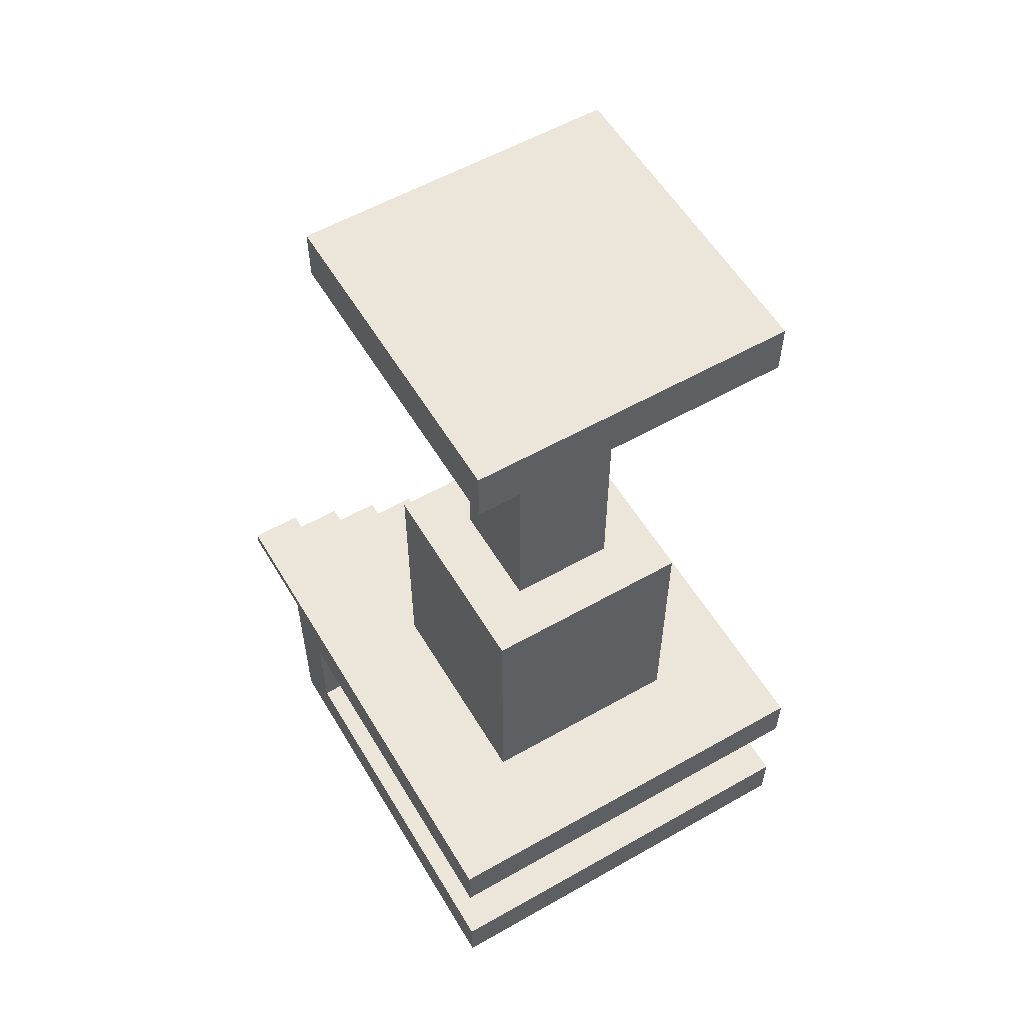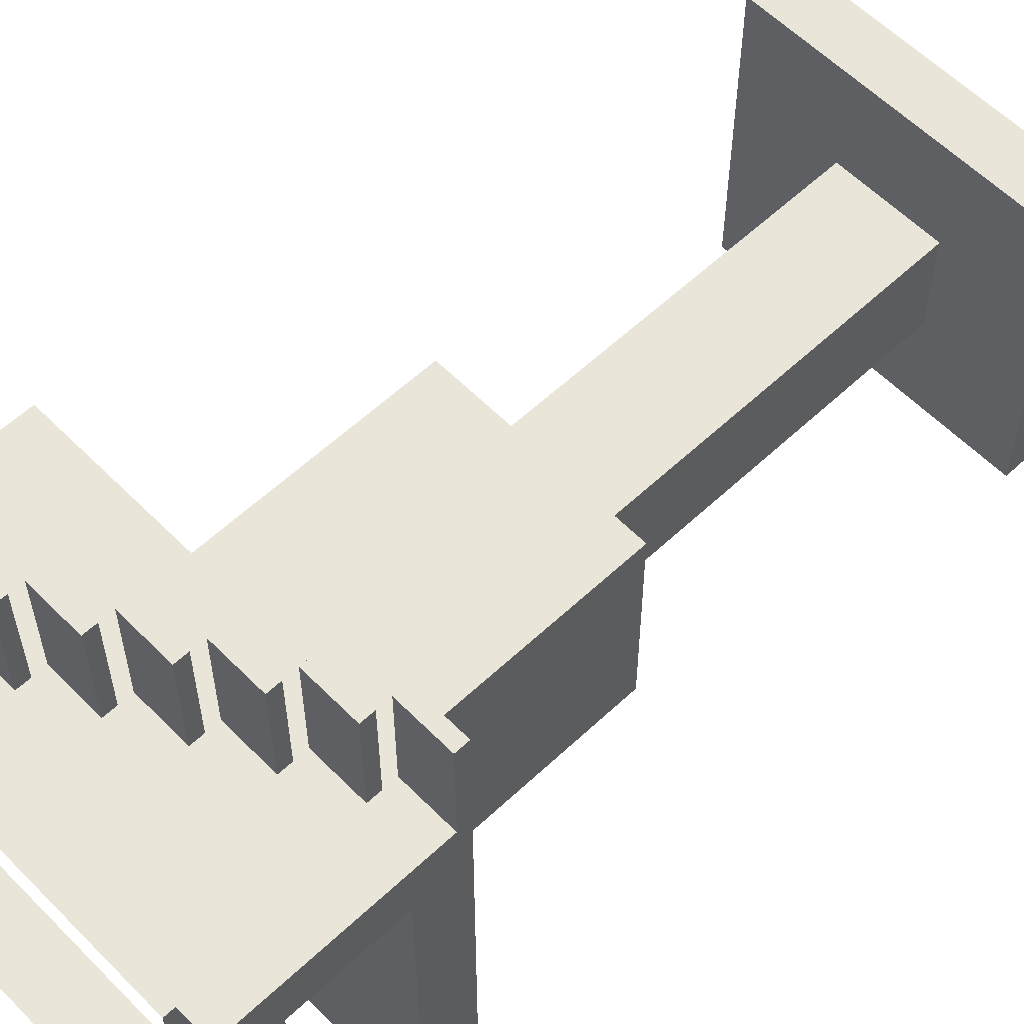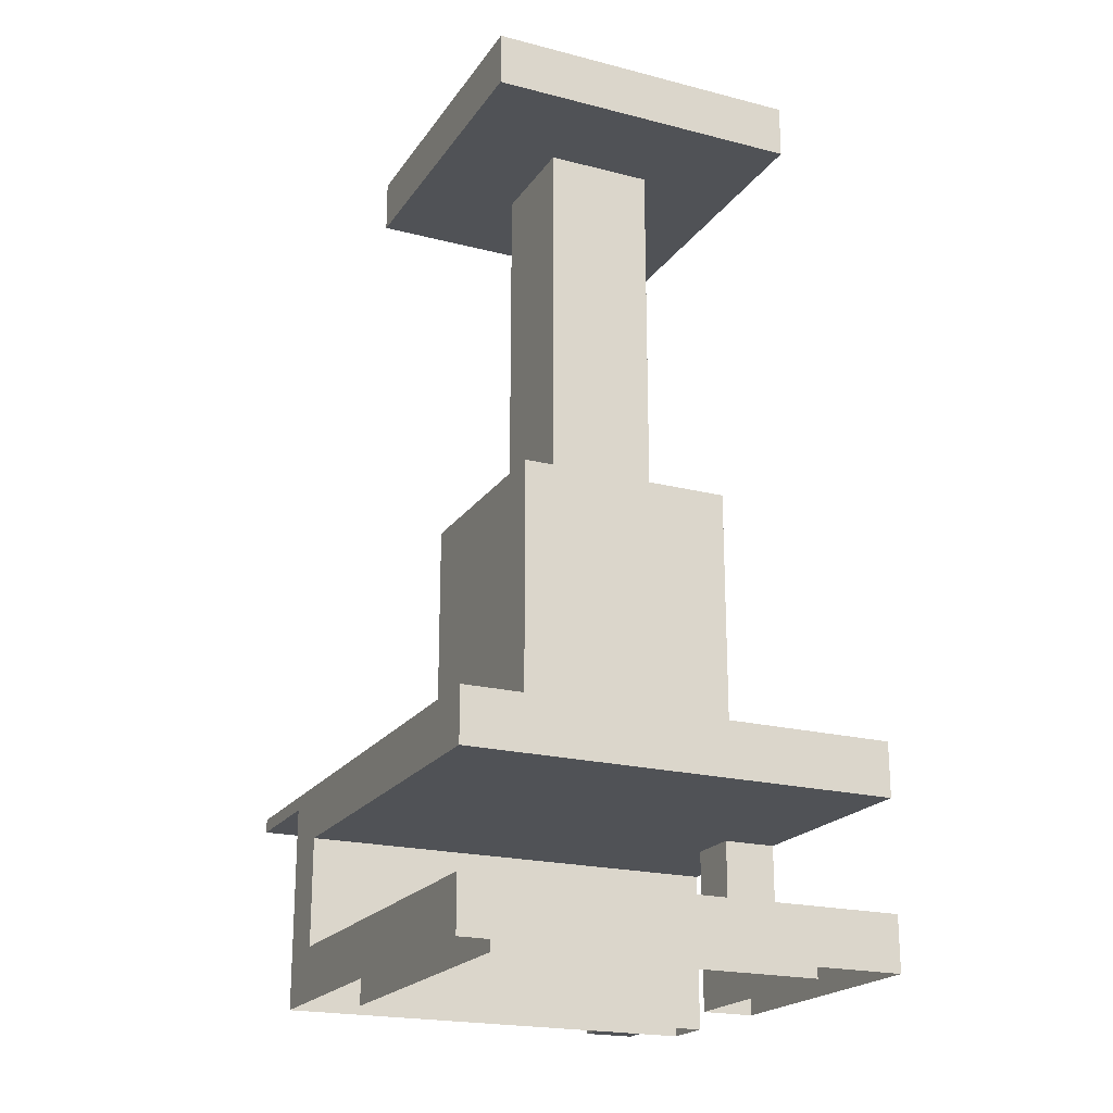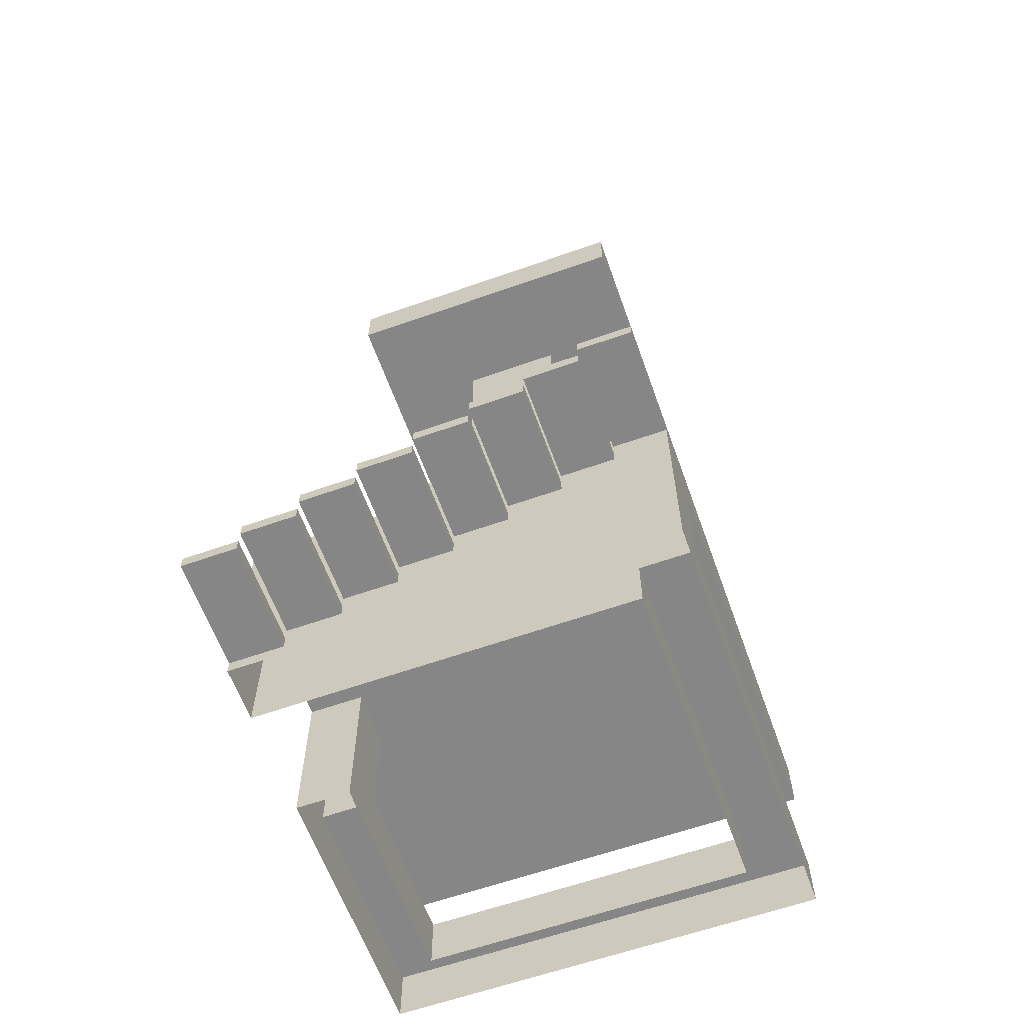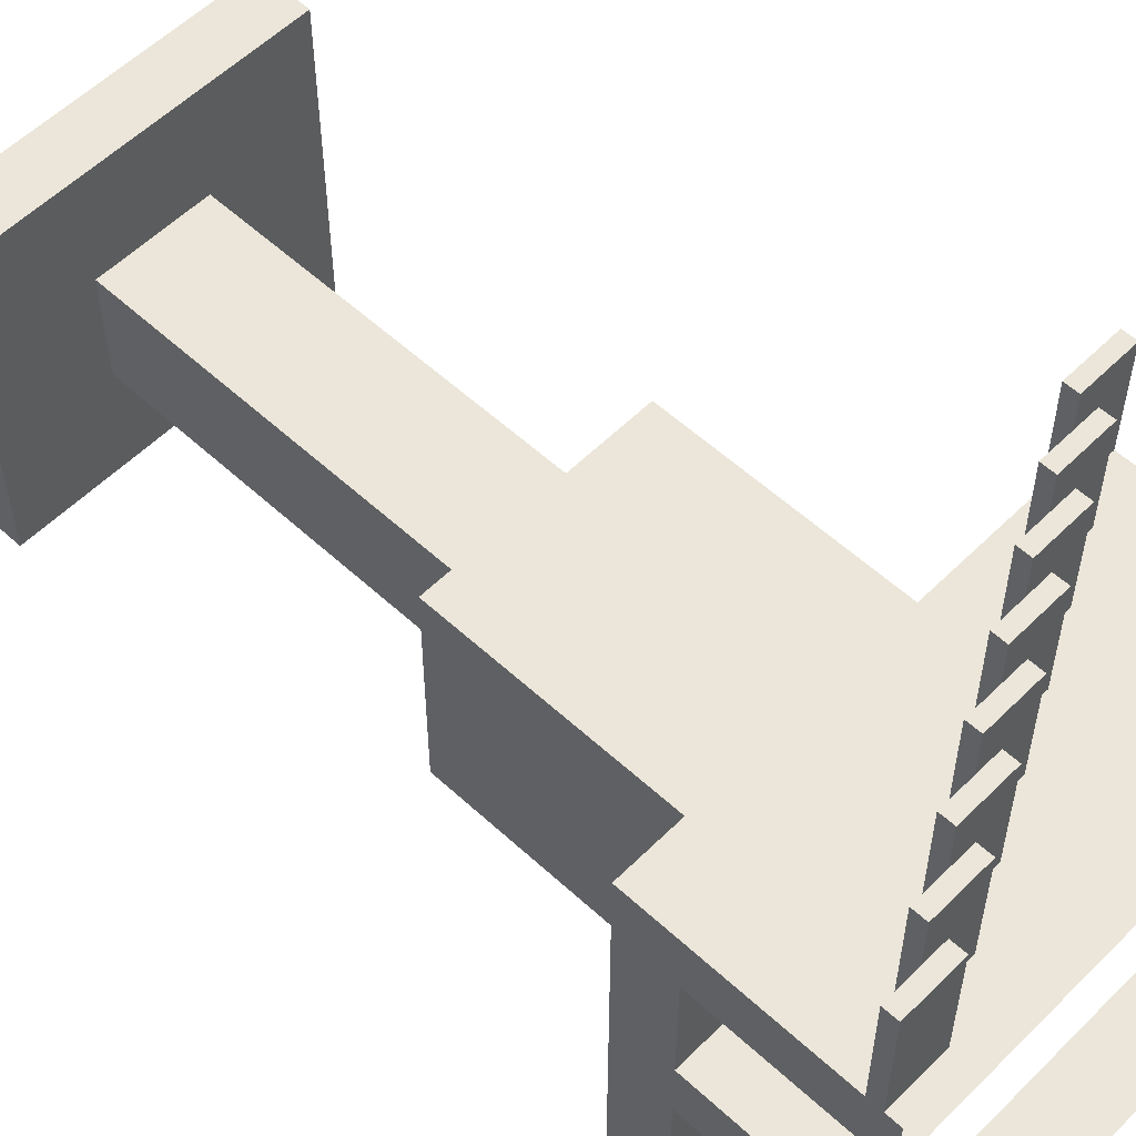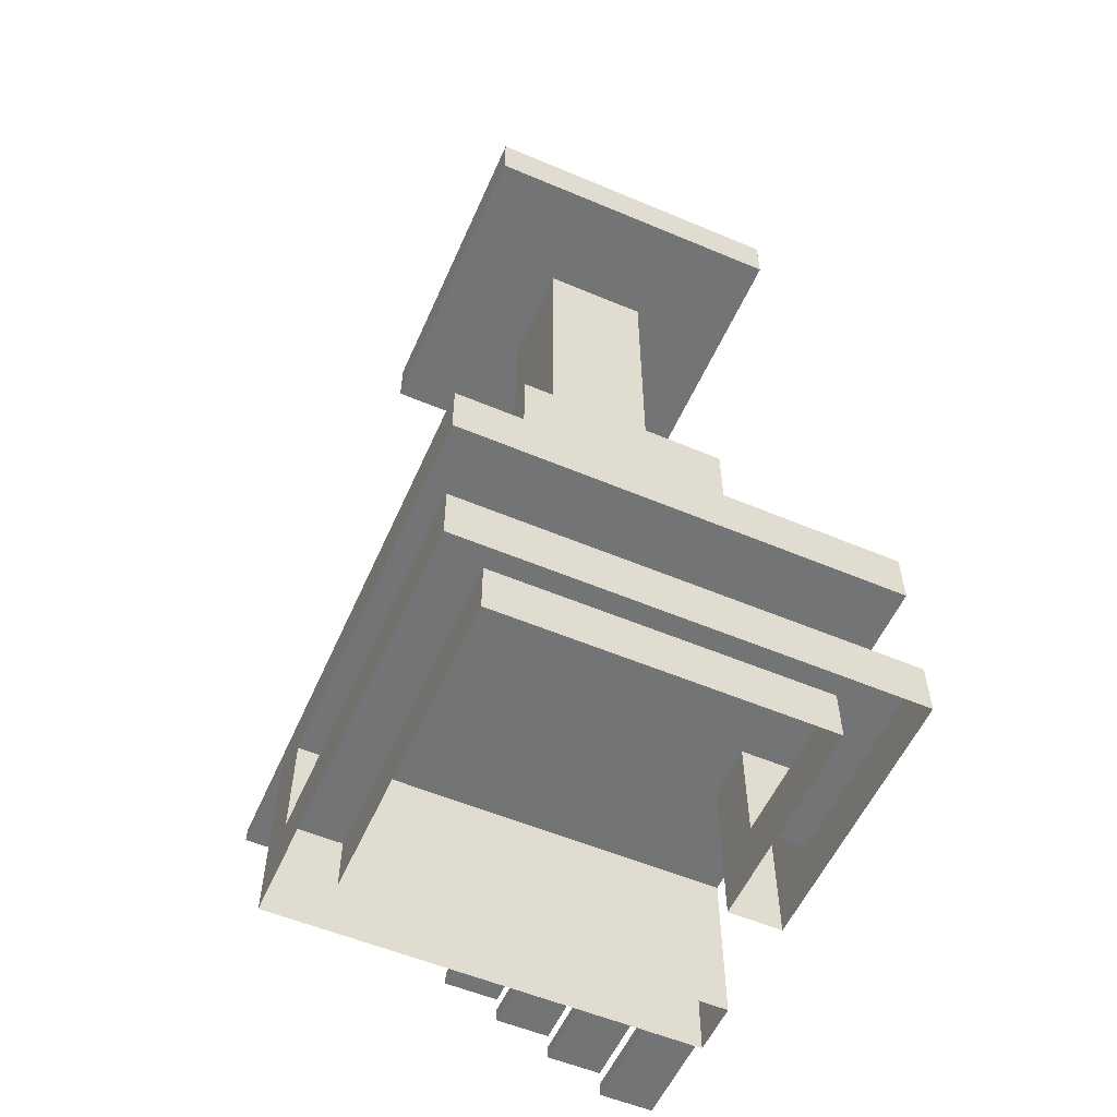
<metadata>
{"format":"obj","ext":"obj","renderer":"f3d","projection":"perspective","resolution":1024,"background":"white","views":[{"elev":56.9,"azim":-30.6,"up":"+Z"},{"elev":58.6,"azim":-134.0,"up":"+Y"},{"elev":-20.7,"azim":-24.9,"up":"+Z"},{"elev":-62.1,"azim":-160.3,"up":"+Z"},{"elev":55.8,"azim":134.0,"up":"+Y"},{"elev":-56.1,"azim":-23.8,"up":"+Z"}]}
</metadata>
<code>
g Top
v 2.502 6.5 11.1
v 3.502 6.5 11.1
v 3.502 4.5 11.1
v 2.502 4.5 11.1
v 0.5024 6.501 12.1
v 1.502 6.501 12.1
v 1.502 4.501 12.1
v 0.5017 4.501 12.1
v -1.498 6.502 13.1
v -0.4976 6.501 13.1
v -0.4983 4.501 13.1
v -1.498 4.502 13.1
v -3.501 -3.498 14.1
v 4.502 4.5 14.1
v 4.499 -3.5 14.1
v -3.498 4.502 14.1
v -3.498 4.502 14.1
v -3.498 6.502 14.1
v -2.498 4.502 14.1
v -2.498 6.502 14.1
v 3.502 6.5 10.6
v 4.502 6.5 10.6
v 4.502 4.5 10.6
v 3.502 4.5 10.6
v 1.502 6.501 11.6
v 2.502 6.5 11.6
v 2.502 4.5 11.6
v 1.502 4.501 11.6
v -0.4976 6.501 12.6
v 0.5024 6.501 12.6
v 0.5017 4.501 12.6
v -0.4983 4.501 12.6
v -2.498 6.502 13.6
v -1.498 6.502 13.6
v -1.498 4.502 13.6
v -2.498 4.502 13.6
v -1.499 2.502 19.09
v 2.5 -1.5 19.09
v -1.5 -1.498 19.09
v 2.501 2.5 19.09
v 2.502 6.5 10.85
v 2.502 6.5 11.1
v 2.502 4.5 11.1
v 2.502 4.5 10.85
v 0.5024 6.501 11.85
v 0.5024 6.501 12.1
v 0.5017 4.501 12.1
v 0.5017 4.501 11.85
v -1.498 6.502 12.85
v -1.498 6.502 13.1
v -1.498 4.502 13.1
v -1.498 4.502 12.85
v -3.498 6.502 13.85
v -3.498 6.502 14.1
v -3.498 4.502 14.1
v -3.498 4.502 13.85
v 3.502 6.5 11.1
v 2.502 6.5 11.1
v 2.502 6.5 10.85
v 3.502 6.5 10.85
v 1.502 6.501 12.1
v 0.5024 6.501 12.1
v 0.5024 6.501 11.85
v 1.502 6.501 11.85
v -0.4976 6.501 13.1
v -1.498 6.502 13.1
v -1.498 6.502 12.85
v -0.4976 6.501 12.85
v -2.498 6.502 14.1
v -3.498 6.502 14.1
v -3.498 6.502 13.85
v -2.498 6.502 13.85
v 3.502 4.5 11.1
v 3.502 6.5 11.1
v 3.502 6.5 10.85
v 3.502 4.5 10.85
v 3.502 6.5 10.35
v 3.502 6.5 10.6
v 3.502 4.5 10.6
v 3.502 4.5 10.35
v 4.502 6.5 10.6
v 4.502 6.5 10.35
v 4.502 4.5 10.35
v 4.502 4.5 10.6
v 4.502 6.5 10.6
v 3.502 6.5 10.6
v 3.502 6.5 10.35
v 4.502 6.5 10.35
v -0.4983 4.501 13.1
v -0.4976 6.501 13.1
v -0.4976 6.501 12.85
v -0.4983 4.501 12.85
v 1.502 6.501 11.85
v 1.502 4.501 12.1
v 1.502 6.501 12.1
v 1.502 4.501 11.85
v 1.502 6.501 11.35
v 1.502 6.501 11.6
v 1.502 4.501 11.6
v 1.502 4.501 11.35
v 2.502 6.5 11.6
v 2.502 6.5 11.35
v 2.502 4.5 11.35
v 2.502 4.5 11.6
v 1.502 6.501 11.35
v 2.502 6.5 11.35
v 2.502 6.5 11.6
v 1.502 6.501 11.6
v 0.5024 6.501 12.6
v 0.5024 6.501 12.35
v 0.5017 4.501 12.35
v 0.5017 4.501 12.6
v -0.4976 6.501 12.35
v -0.4976 6.501 12.6
v -0.4983 4.501 12.6
v -0.4983 4.501 12.35
v -2.498 6.502 13.35
v -2.498 6.502 13.6
v -2.498 4.502 13.6
v -2.498 4.502 13.35
v -1.498 6.502 13.6
v -1.498 6.502 13.35
v -1.498 4.502 13.35
v -1.498 4.502 13.6
v 0.5024 6.501 12.6
v -0.4976 6.501 12.6
v -0.4976 6.501 12.35
v 0.5024 6.501 12.35
v -2.498 6.502 13.35
v -1.498 6.502 13.35
v -1.498 6.502 13.6
v -2.498 6.502 13.6
v -2.498 4.502 14.1
v -2.498 6.502 14.1
v -2.498 6.502 13.85
v -2.498 4.502 13.85
v 3.499 -2.5 11.1
v -2.501 -2.498 11.1
v -2.501 -2.498 10.1
v 3.499 -2.5 10.1
v -2.501 -2.498 11.1
v -2.499 3.502 10.1
v -2.501 -2.498 10.1
v -2.499 3.502 11.1
v -3.499 3.502 13.1
v 4.501 3.5 13.1
v 4.501 3.5 10.1
v -2.499 3.502 11.1
v -3.499 3.502 11.1
v -2.499 3.502 10.1
v 4.5 0.4996 13.1
v 4.499 -3.5 13.1
v 4.499 -3.5 14.1
v 4.502 4.5 14.1
v 4.501 1.5 13.1
v 4.501 1.5 10.1
v 4.5 0.4996 11.1
v 4.499 -3.5 10.1
v 4.499 -3.5 11.1
v 4.501 3.5 13.1
v 4.501 3.5 10.1
v 4.502 4.5 10.1
v 4.499 -3.5 13.1
v -3.501 -3.498 13.1
v -3.501 -3.498 14.1
v 4.499 -3.5 14.1
v 4.502 4.5 10.1
v -3.498 4.502 14.1
v -3.498 4.502 10.1
v 4.502 4.5 14.1
v 3.502 6.5 10.85
v 2.502 6.5 10.85
v 2.502 4.5 10.85
v 3.502 4.5 10.85
v 1.502 6.501 11.85
v 0.5024 6.501 11.85
v 0.5017 4.501 11.85
v 1.502 4.501 11.85
v -0.4976 6.501 12.85
v -1.498 6.502 12.85
v -1.498 4.502 12.85
v -0.4983 4.501 12.85
v -2.498 6.502 13.85
v -3.498 6.502 13.85
v -3.498 4.502 13.85
v -2.498 4.502 13.85
v -3.499 3.502 11.1
v -2.499 3.502 11.1
v -2.501 -2.498 11.1
v -3.501 -3.498 11.1
v 3.499 -2.5 11.1
v 4.499 -3.5 11.1
v 3.5 0.4999 11.1
v 4.5 0.4996 11.1
v -3.499 3.502 11.1
v -3.501 -3.498 11.1
v -3.501 -3.498 10.1
v -3.498 4.502 10.1
v -3.498 4.502 14.1
v -3.499 3.502 13.1
v -3.501 -3.498 14.1
v -3.501 -3.498 13.1
v 3.501 1.5 13.1
v 3.5 0.4999 13.1
v 3.5 0.4999 11.1
v 3.501 1.5 10.1
v 3.499 -2.5 10.1
v 3.499 -2.5 11.1
v 3.501 1.5 10.1
v 4.501 1.5 10.1
v 4.501 1.5 13.1
v 3.501 1.5 13.1
v 4.5 0.4996 11.1
v 3.5 0.4999 11.1
v 3.5 0.4999 13.1
v 4.5 0.4996 13.1
v 4.502 6.5 10.35
v 3.502 6.5 10.35
v 3.502 4.5 10.35
v 4.502 4.5 10.35
v 2.502 6.5 11.35
v 1.502 6.501 11.35
v 1.502 4.501 11.35
v 2.502 4.5 11.35
v 4.499 -3.5 11.1
v 4.499 -3.5 10.1
v -3.501 -3.498 10.1
v -3.501 -3.498 11.1
v 0.5024 6.501 12.35
v -0.4976 6.501 12.35
v -0.4983 4.501 12.35
v 0.5017 4.501 12.35
v -1.498 6.502 13.35
v -2.498 6.502 13.35
v -2.498 4.502 13.35
v -1.498 4.502 13.35
v -1.5 -1.498 19.09
v 2.5 -1.5 19.09
v 2.5 -1.5 14.1
v -1.5 -1.498 14.1
v -1.499 2.502 19.09
v -1.5 -1.498 19.09
v -1.5 -1.498 14.1
v -1.499 2.502 14.1
v 2.5 -1.5 19.09
v 2.501 2.5 19.09
v 2.501 2.5 14.1
v 2.5 -1.5 14.1
v 2.501 2.5 19.09
v -1.499 2.502 19.09
v -1.499 2.502 14.1
v 2.501 2.5 14.1
v -0.5 -0.4987 26.09
v 1.5 -0.4994 26.09
v 1.5 -0.4994 19.09
v -0.5 -0.4987 19.09
v -0.4993 1.501 26.09
v -0.5 -0.4987 26.09
v -0.5 -0.4987 19.09
v -0.4993 1.501 19.09
v 1.5 -0.4994 26.09
v 1.501 1.501 26.09
v 1.501 1.501 19.09
v 1.5 -0.4994 19.09
v 1.501 1.501 26.09
v -0.4993 1.501 26.09
v -0.4993 1.501 19.09
v 1.501 1.501 19.09
v 3.481 3.48 26.09
v -2.481 -2.478 26.09
v 3.479 -2.48 26.09
v -2.479 3.482 26.09
v -2.479 3.482 27.09
v 3.479 -2.48 27.09
v -2.481 -2.478 27.09
v 3.481 3.48 27.09
v 3.479 -2.48 27.09
v 3.479 -2.48 26.09
v -2.481 -2.478 26.09
v -2.481 -2.478 27.09
v 3.481 3.48 27.09
v 3.481 3.48 26.09
v 3.479 -2.48 26.09
v 3.479 -2.48 27.09
v -2.479 3.482 27.09
v -2.481 -2.478 27.09
v -2.481 -2.478 26.09
v -2.479 3.482 26.09
v 3.481 3.48 26.09
v 3.481 3.48 27.09
v -2.479 3.482 27.09
v -2.479 3.482 26.09
v 3.501 1.5 13.1
v 4.501 1.5 13.1
v 4.501 3.5 13.1
v -3.499 3.502 13.1
v 3.5 0.4999 13.1
v 4.499 -3.5 13.1
v 4.5 0.4996 13.1
v -3.501 -3.498 13.1
g Top_0
f 3 2 1
f 1 4 3
f 7 6 5
f 5 8 7
f 11 10 9
f 9 12 11
f 15 14 13
f 16 13 14
f 19 18 17
f 19 20 18
f 23 22 21
f 21 24 23
f 27 26 25
f 25 28 27
f 31 30 29
f 29 32 31
f 35 34 33
f 33 36 35
f 39 38 37
f 40 37 38
f 43 42 41
f 41 44 43
f 47 46 45
f 45 48 47
f 51 50 49
f 49 52 51
f 55 54 53
f 53 56 55
f 59 58 57
f 57 60 59
f 63 62 61
f 61 64 63
f 67 66 65
f 65 68 67
f 71 70 69
f 69 72 71
f 75 74 73
f 73 76 75
f 79 78 77
f 77 80 79
f 83 82 81
f 81 84 83
f 87 86 85
f 85 88 87
f 91 90 89
f 89 92 91
f 95 94 93
f 96 93 94
f 99 98 97
f 97 100 99
f 103 102 101
f 101 104 103
f 107 106 105
f 105 108 107
f 111 110 109
f 109 112 111
f 115 114 113
f 113 116 115
f 119 118 117
f 117 120 119
f 123 122 121
f 121 124 123
f 127 126 125
f 125 128 127
f 131 130 129
f 129 132 131
f 135 134 133
f 133 136 135
g Top_1
f 139 138 137
f 137 140 139
f 143 142 141
f 144 141 142
f 147 146 145
f 147 145 148
f 145 149 148
f 147 148 150
f 153 152 151
f 153 151 154
f 151 155 154
f 151 156 155
f 151 157 156
f 157 158 156
f 157 159 158
f 155 160 154
f 160 161 154
f 161 162 154
f 165 164 163
f 163 166 165
f 169 168 167
f 170 167 168
f 173 172 171
f 171 174 173
f 177 176 175
f 175 178 177
f 181 180 179
f 179 182 181
f 185 184 183
f 183 186 185
f 189 188 187
f 189 187 190
f 189 190 191
f 190 192 191
f 192 193 191
f 192 194 193
f 197 196 195
f 197 195 198
f 195 199 198
f 195 200 199
f 200 201 199
f 200 202 201
f 205 204 203
f 205 203 206
f 205 206 207
f 205 207 208
f 211 210 209
f 209 212 211
f 215 214 213
f 213 216 215
f 219 218 217
f 217 220 219
f 223 222 221
f 221 224 223
f 227 226 225
f 225 228 227
f 231 230 229
f 229 232 231
f 235 234 233
f 233 236 235
f 239 238 237
f 237 240 239
f 243 242 241
f 241 244 243
f 247 246 245
f 245 248 247
f 251 250 249
f 249 252 251
f 255 254 253
f 253 256 255
f 259 258 257
f 257 260 259
f 263 262 261
f 261 264 263
f 267 266 265
f 265 268 267
f 271 270 269
f 272 269 270
f 275 274 273
f 276 273 274
f 279 278 277
f 277 280 279
f 283 282 281
f 281 284 283
f 287 286 285
f 285 288 287
f 291 290 289
f 289 292 291
g Top_2
f 295 294 293
f 296 295 293
f 296 293 297
f 296 297 298
f 297 299 298
f 296 298 300

</code>
